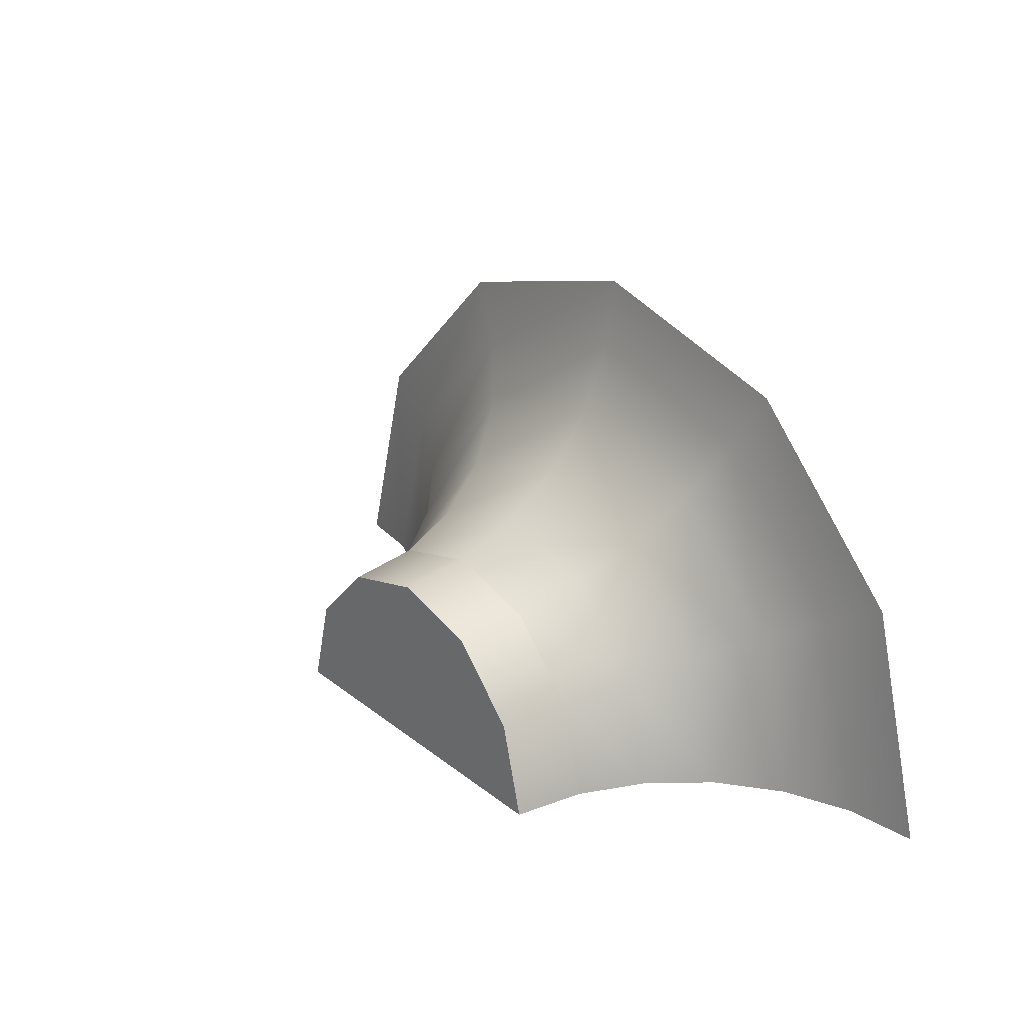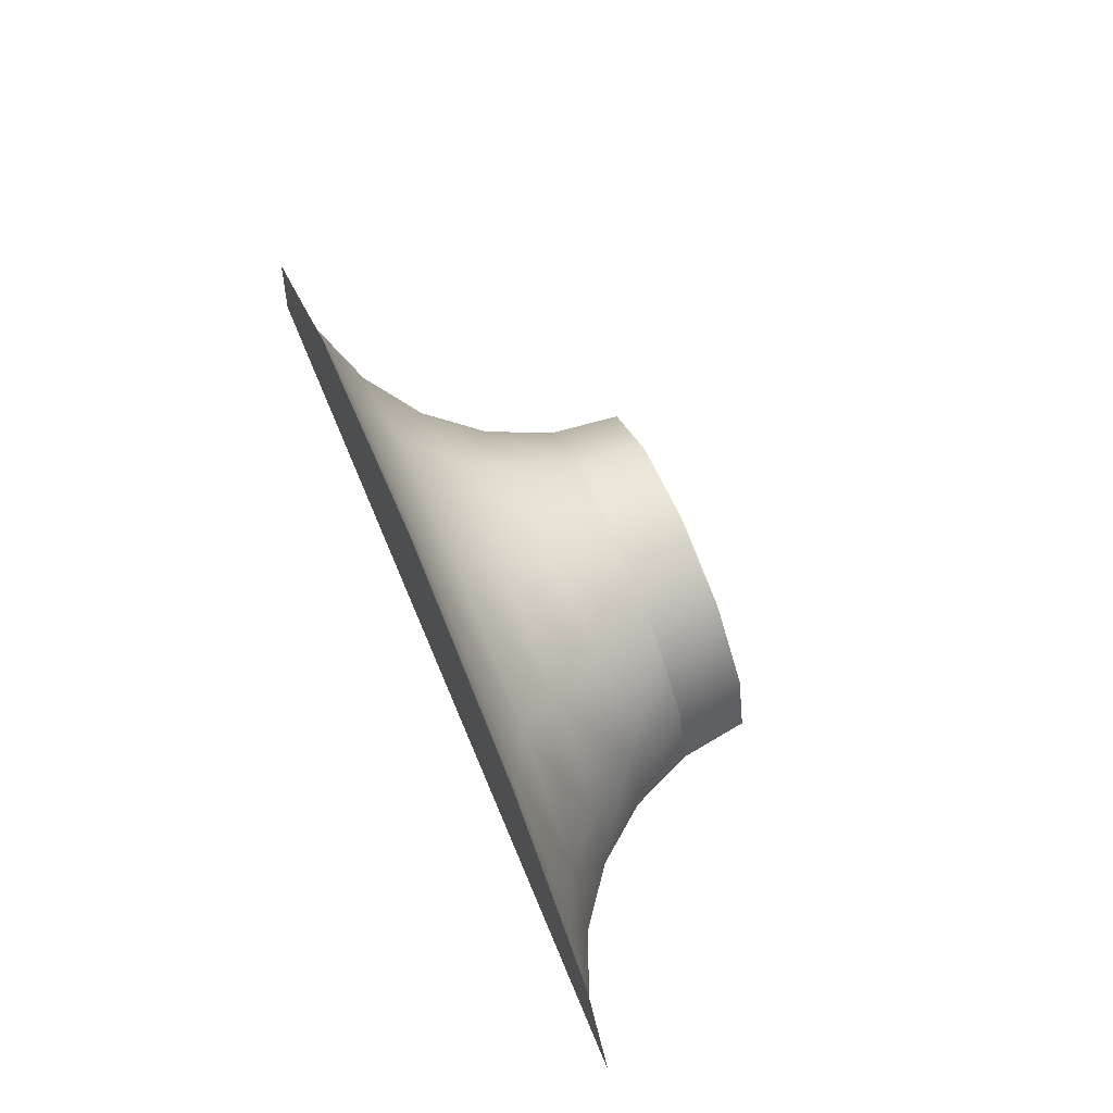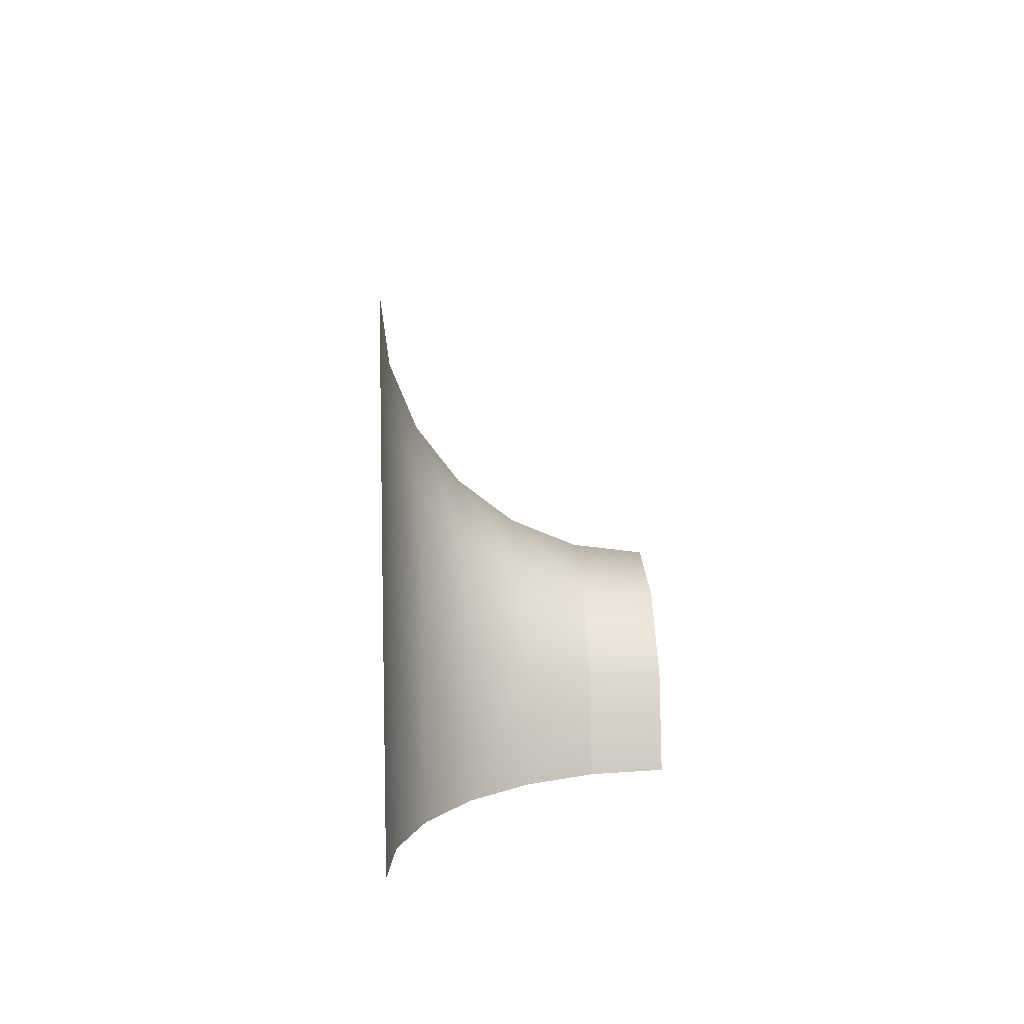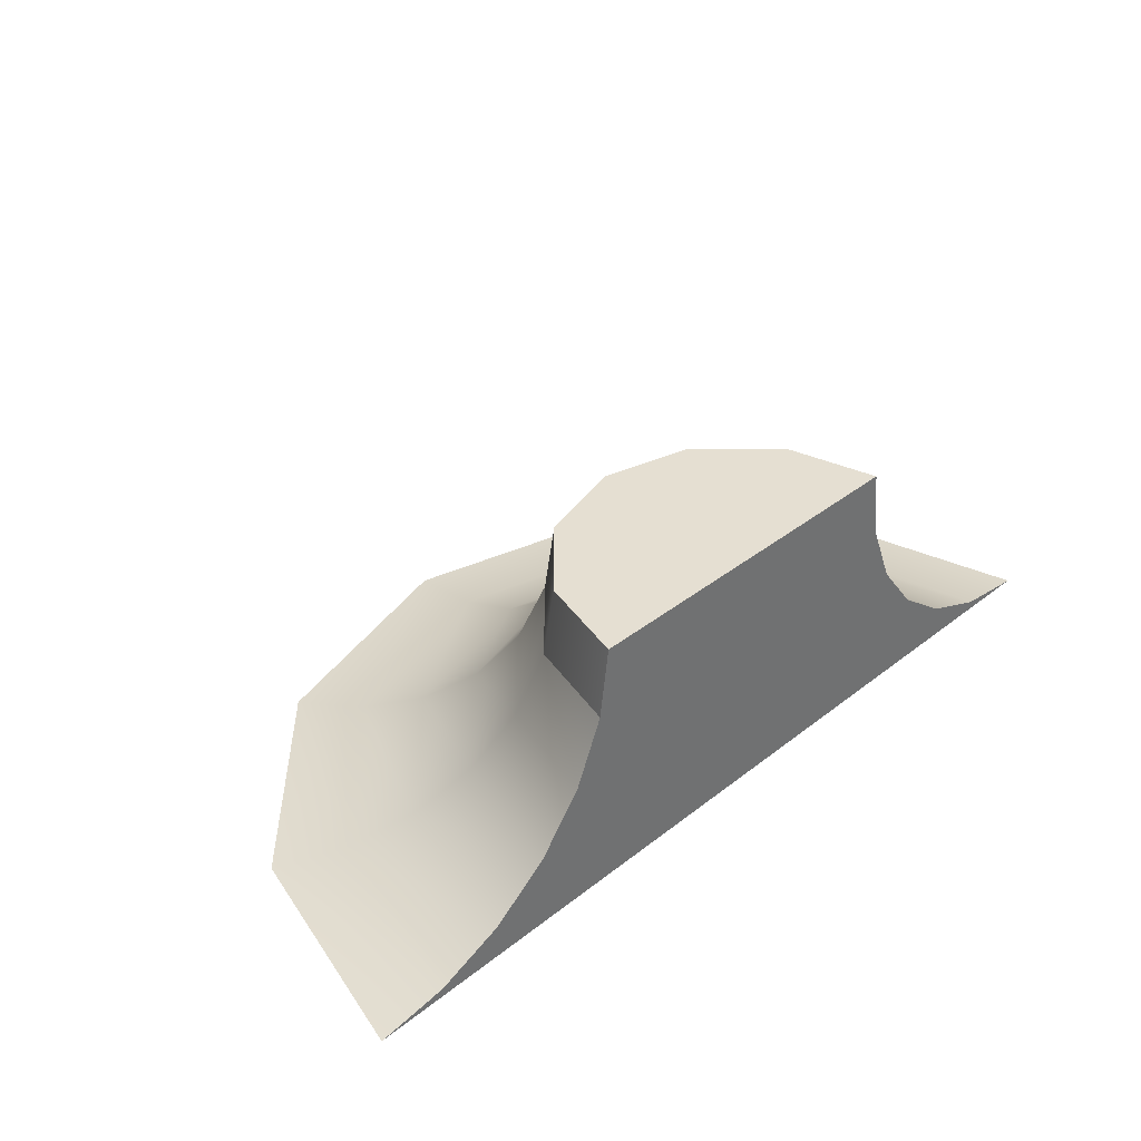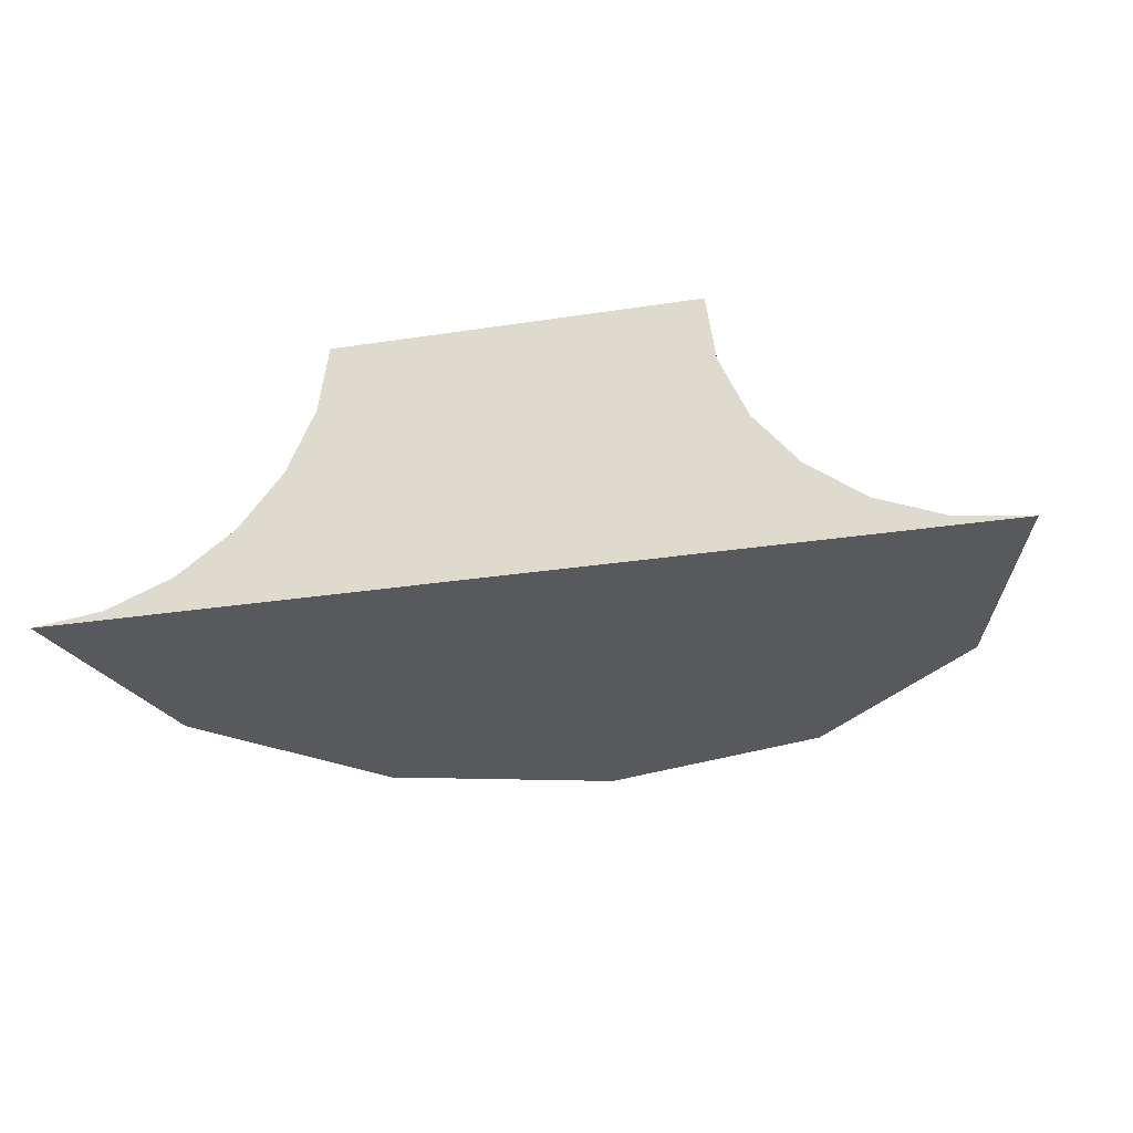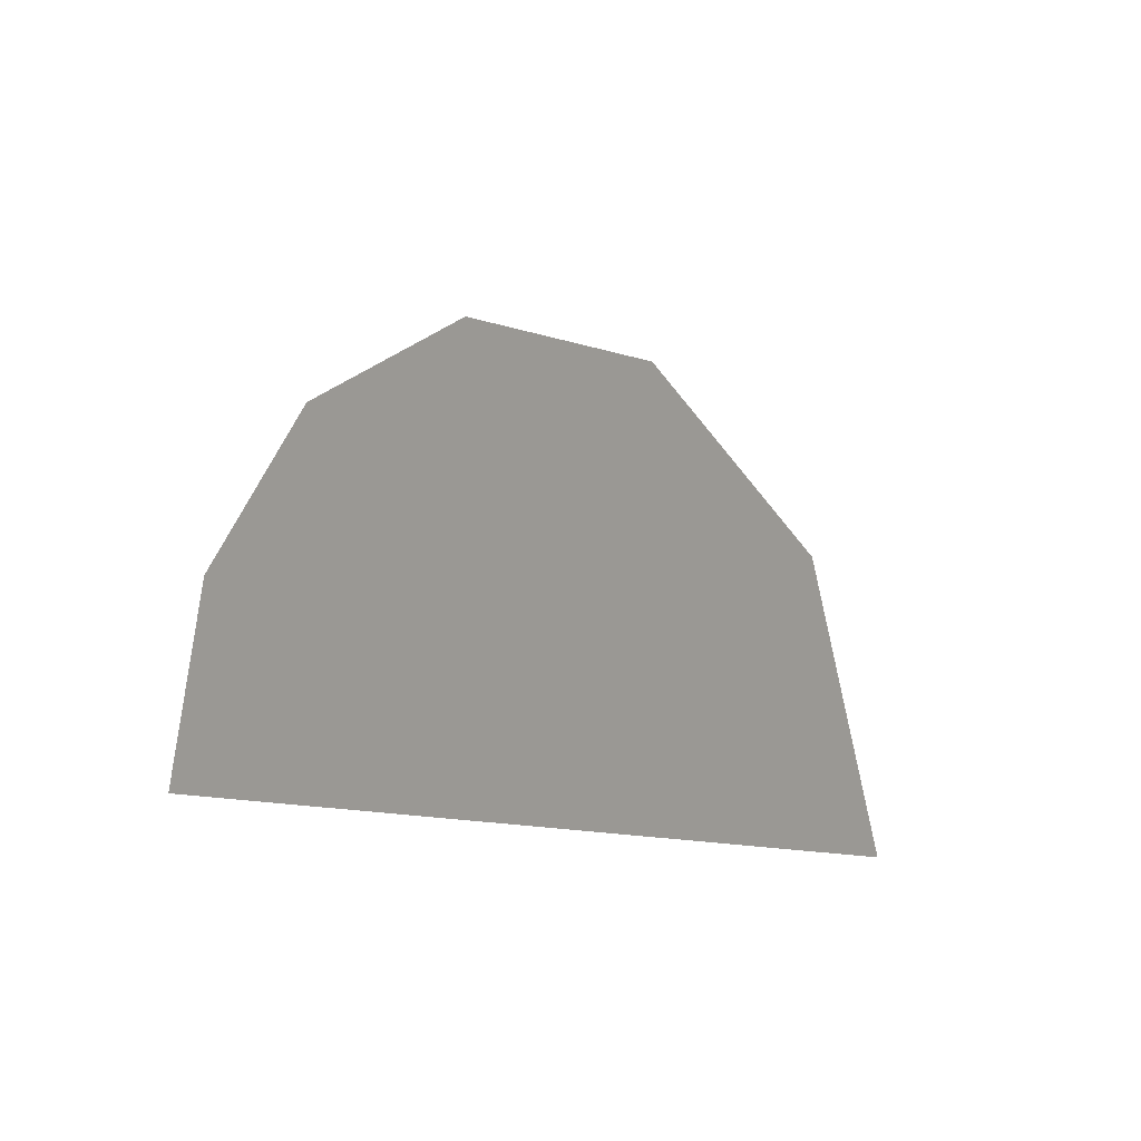
<metadata>
{"format":"obj","ext":"obj","renderer":"f3d","projection":"perspective","resolution":1024,"background":"white","views":[{"elev":25.4,"azim":-128.7,"up":"+Z"},{"elev":72.7,"azim":67.0,"up":"+Z"},{"elev":10.6,"azim":86.2,"up":"+Z"},{"elev":37.3,"azim":135.0,"up":"+Y"},{"elev":-30.0,"azim":-167.4,"up":"+Y"},{"elev":-1.6,"azim":44.2,"up":"+Z"}]}
</metadata>
<code>
g obstacle-end
v -0.2898 0.2224 0 1 1 1
v -0.2598 0.15 0 1 1 1
v -0.3179 0.2224 0.1051 1 1 1
v -0.292 0.15 0.1201 1 1 1
v -0.2121 0.08787 0 1 1 1
v -0.2507 0.08787 0.1439 1 1 1
v -0.15 0.04019 0 1 1 1
v -0.1969 0.04019 0.175 1 1 1
v -0.07765 0.01022 0 1 1 1
v -0.1342 0.01022 0.2112 1 1 1
v 0 0 0 1 1 1
v -0.06699 0 0.25 1 1 1
v -0.3949 0.2224 0.1821 1 1 1
v -0.3799 0.15 0.208 1 1 1
v -0.3561 0.08787 0.2493 1 1 1
v -0.325 0.04019 0.3031 1 1 1
v -0.2888 0.01022 0.3658 1 1 1
v -0.25 0 0.433 1 1 1
v -0.5 0.15 0.2402 1 1 1
v -0.5 0.2224 0.2102 1 1 1
v -0.5 0.08787 0.2879 1 1 1
v -0.5 0.04019 0.35 1 1 1
v -0.5 0.01022 0.4224 1 1 1
v -0.5 0 0.5 1 1 1
v -0.75 0 0.433 1 1 1
v -0.7112 0.01022 0.3658 1 1 1
v -0.675 0.04019 0.3031 1 1 1
v -0.6439 0.08787 0.2493 1 1 1
v -0.6201 0.15 0.208 1 1 1
v -0.6051 0.2224 0.1821 1 1 1
v -0.6821 0.2224 0.1051 1 1 1
v -0.708 0.15 0.1201 1 1 1
v -0.7493 0.08787 0.1439 1 1 1
v -0.8031 0.04019 0.175 1 1 1
v -0.8658 0.01022 0.2112 1 1 1
v -0.933 0 0.25 1 1 1
v -1 0 0 1 1 1
v -0.9224 0.01022 0 1 1 1
v -0.85 0.04019 0 1 1 1
v -0.7879 0.08787 0 1 1 1
v -0.7402 0.15 0 1 1 1
v -0.7102 0.2224 0 1 1 1
v -0.7 0.3 0 1 1 1
v -0.3 0.3 0 1 1 1
v -0.3268 0.3 0.1 1 1 1
v -0.4 0.3 0.1732 1 1 1
v -0.5 0.3 0.2 1 1 1
v -0.6 0.3 0.1732 1 1 1
v -0.6732 0.3 0.1 1 1 1
f 3 2 1
f 2 3 4
f 4 5 2
f 5 4 6
f 5 8 7
f 8 5 6
f 7 10 9
f 10 7 8
f 9 12 11
f 12 9 10
f 13 4 3
f 4 13 14
f 4 15 6
f 15 4 14
f 6 16 8
f 16 6 15
f 8 17 10
f 17 8 16
f 10 18 12
f 18 10 17
f 13 19 14
f 19 13 20
f 14 21 15
f 21 14 19
f 15 22 16
f 22 15 21
f 16 23 17
f 23 16 22
f 17 24 18
f 24 17 23
f 23 25 24
f 25 23 26
f 22 26 23
f 26 22 27
f 28 22 21
f 22 28 27
f 19 28 21
f 28 19 29
f 20 29 19
f 29 20 30
f 32 30 31
f 30 32 29
f 32 28 29
f 28 32 33
f 33 27 28
f 27 33 34
f 34 26 27
f 26 34 35
f 35 25 26
f 25 35 36
f 38 11 37
f 11 38 9
f 9 38 39
f 9 39 7
f 7 39 40
f 7 40 5
f 5 40 41
f 5 41 2
f 2 41 42
f 2 42 1
f 1 42 43
f 1 43 44
f 38 36 35
f 36 38 37
f 39 35 34
f 35 39 38
f 40 34 33
f 34 40 39
f 40 32 41
f 32 40 33
f 41 31 42
f 31 41 32
f 12 37 11
f 37 12 18
f 37 18 24
f 37 24 25
f 37 25 36
f 43 45 44
f 45 43 46
f 46 43 47
f 47 43 48
f 48 43 49
f 46 3 45
f 3 46 13
f 45 1 44
f 1 45 3
f 46 20 13
f 20 46 47
f 47 30 20
f 30 47 48
f 31 48 49
f 48 31 30
f 42 49 43
f 49 42 31
g obstacle-end
f 3 2 1
f 2 3 4
f 4 5 2
f 5 4 6
f 5 8 7
f 8 5 6
f 7 10 9
f 10 7 8
f 9 12 11
f 12 9 10
f 13 4 3
f 4 13 14
f 4 15 6
f 15 4 14
f 6 16 8
f 16 6 15
f 8 17 10
f 17 8 16
f 10 18 12
f 18 10 17
f 13 19 14
f 19 13 20
f 14 21 15
f 21 14 19
f 15 22 16
f 22 15 21
f 16 23 17
f 23 16 22
f 17 24 18
f 24 17 23
f 23 25 24
f 25 23 26
f 22 26 23
f 26 22 27
f 28 22 21
f 22 28 27
f 19 28 21
f 28 19 29
f 20 29 19
f 29 20 30
f 32 30 31
f 30 32 29
f 32 28 29
f 28 32 33
f 33 27 28
f 27 33 34
f 34 26 27
f 26 34 35
f 35 25 26
f 25 35 36
f 38 11 37
f 11 38 9
f 9 38 39
f 9 39 7
f 7 39 40
f 7 40 5
f 5 40 41
f 5 41 2
f 2 41 42
f 2 42 1
f 1 42 43
f 1 43 44
f 38 36 35
f 36 38 37
f 39 35 34
f 35 39 38
f 40 34 33
f 34 40 39
f 40 32 41
f 32 40 33
f 41 31 42
f 31 41 32
f 12 37 11
f 37 12 18
f 37 18 24
f 37 24 25
f 37 25 36
f 43 45 44
f 45 43 46
f 46 43 47
f 47 43 48
f 48 43 49
f 46 3 45
f 3 46 13
f 45 1 44
f 1 45 3
f 46 20 13
f 20 46 47
f 47 30 20
f 30 47 48
f 31 48 49
f 48 31 30
f 42 49 43
f 49 42 31

</code>
